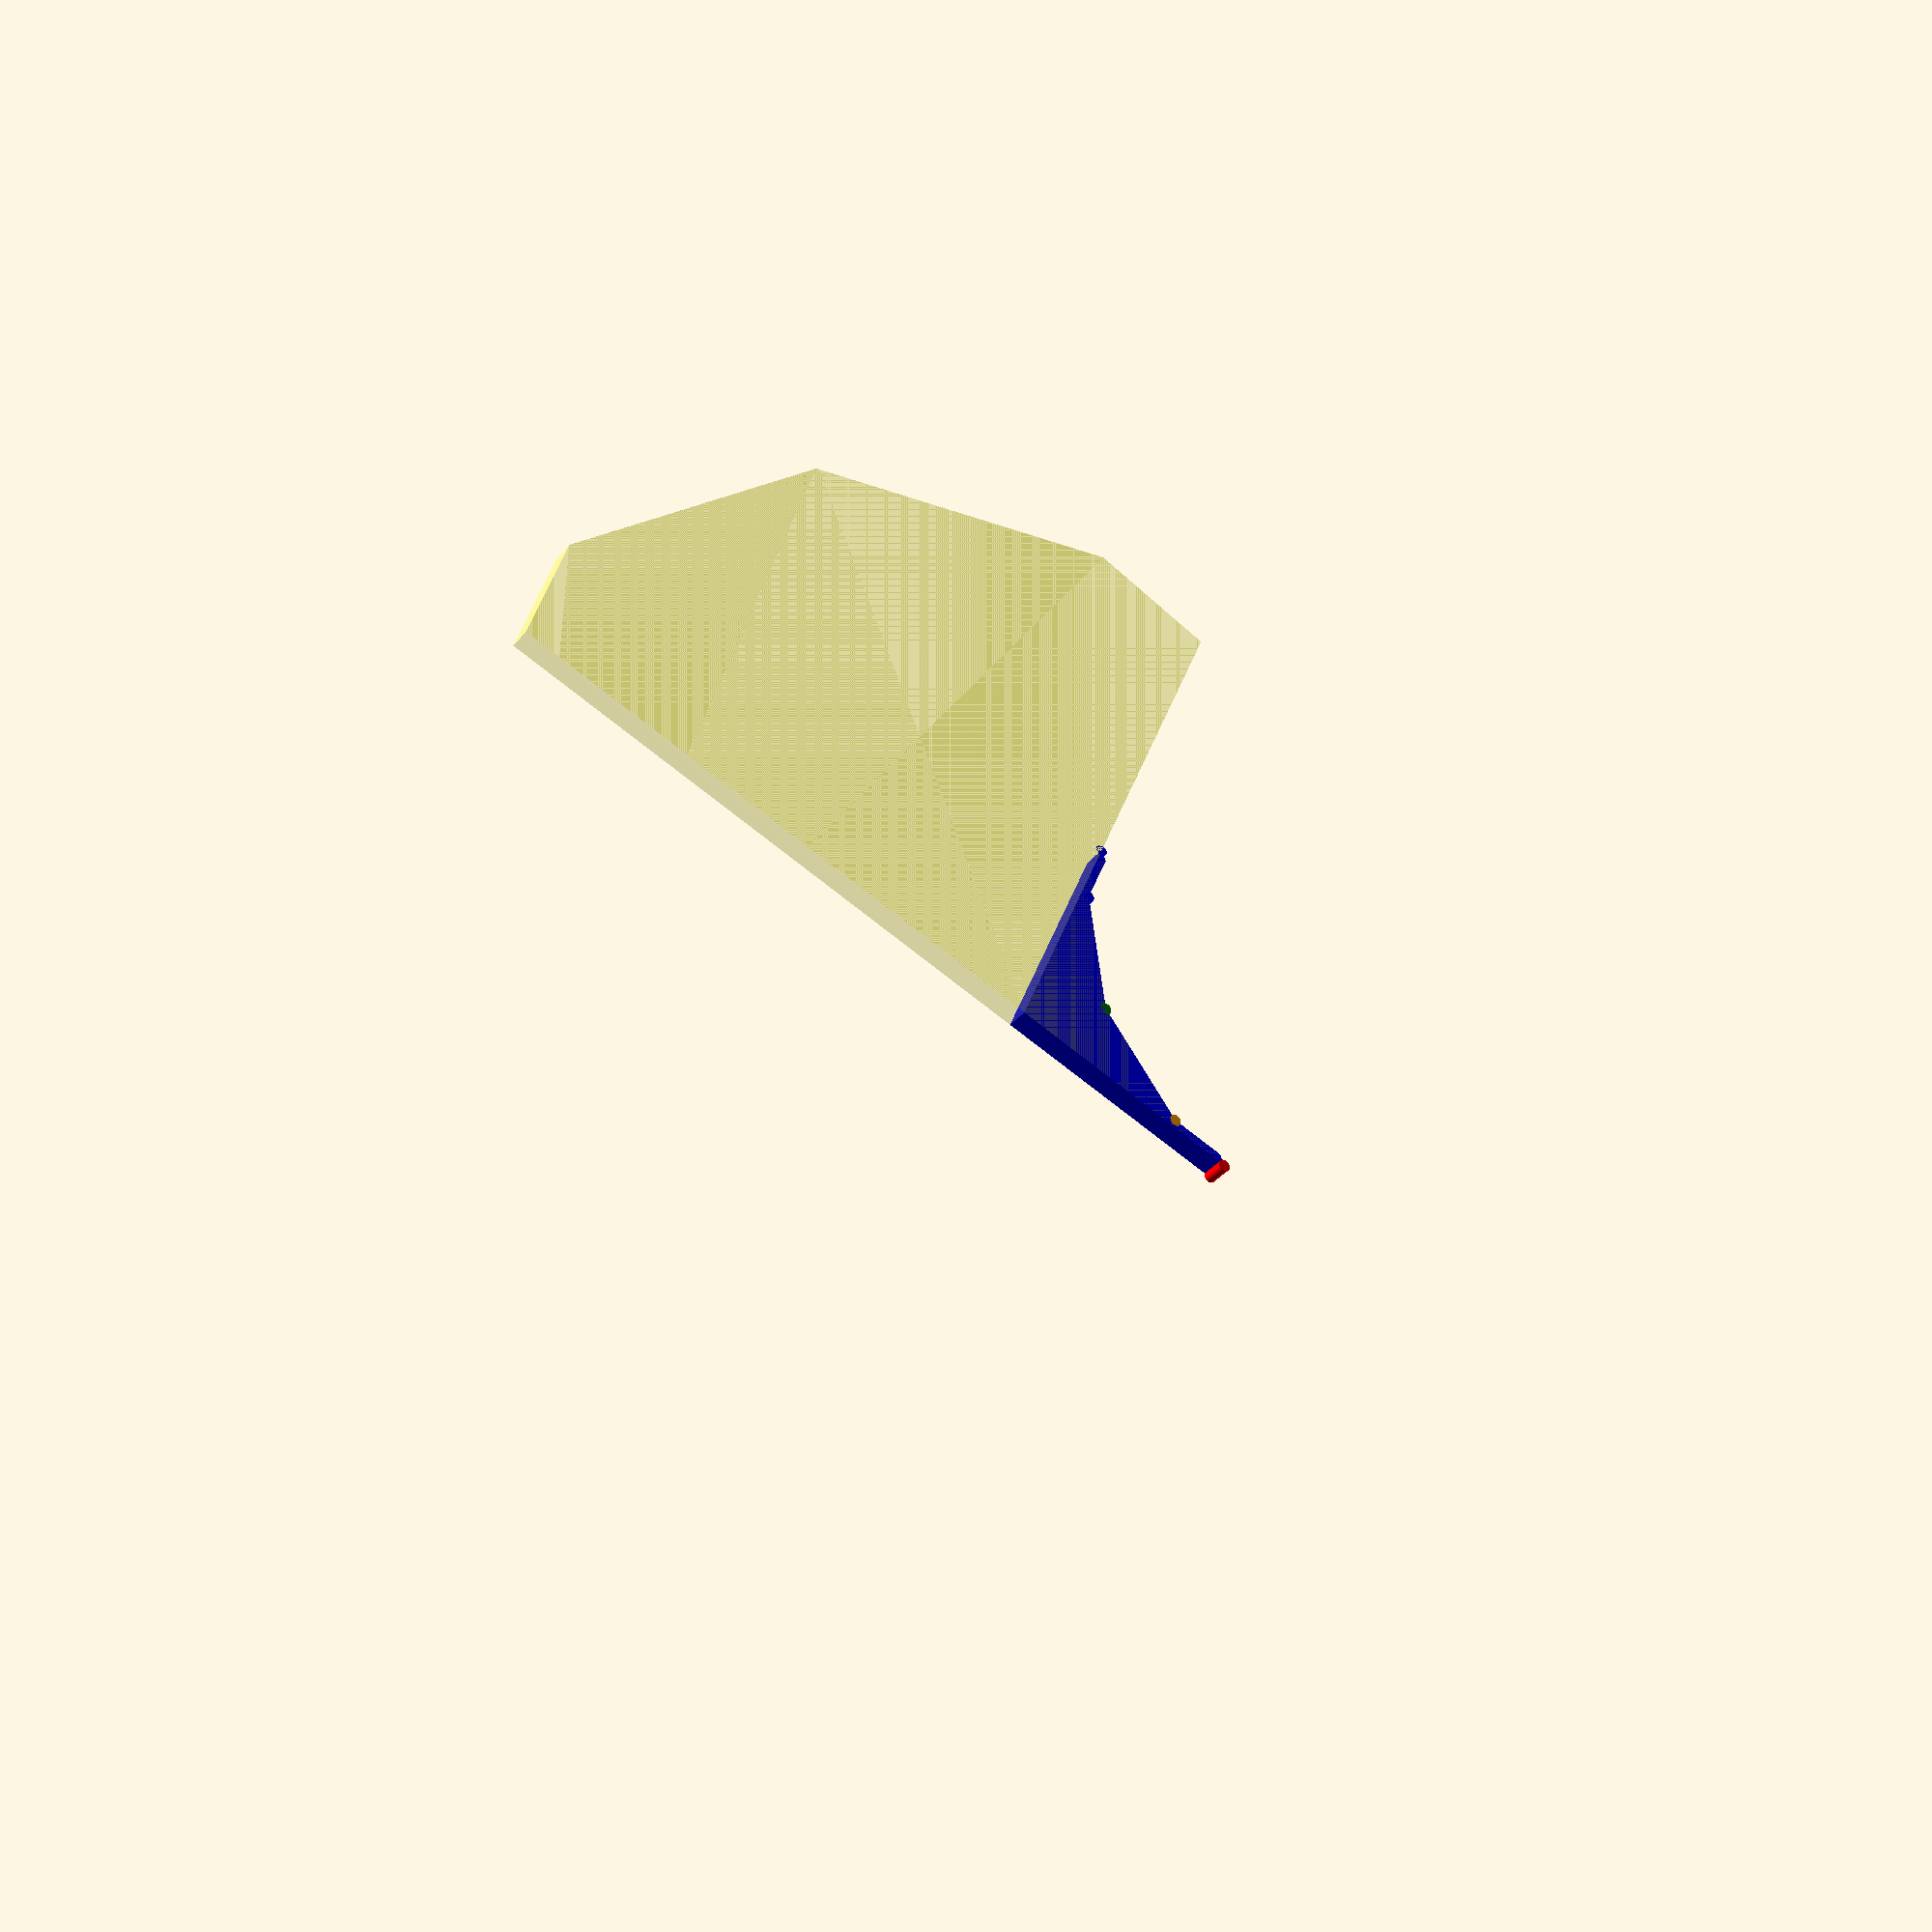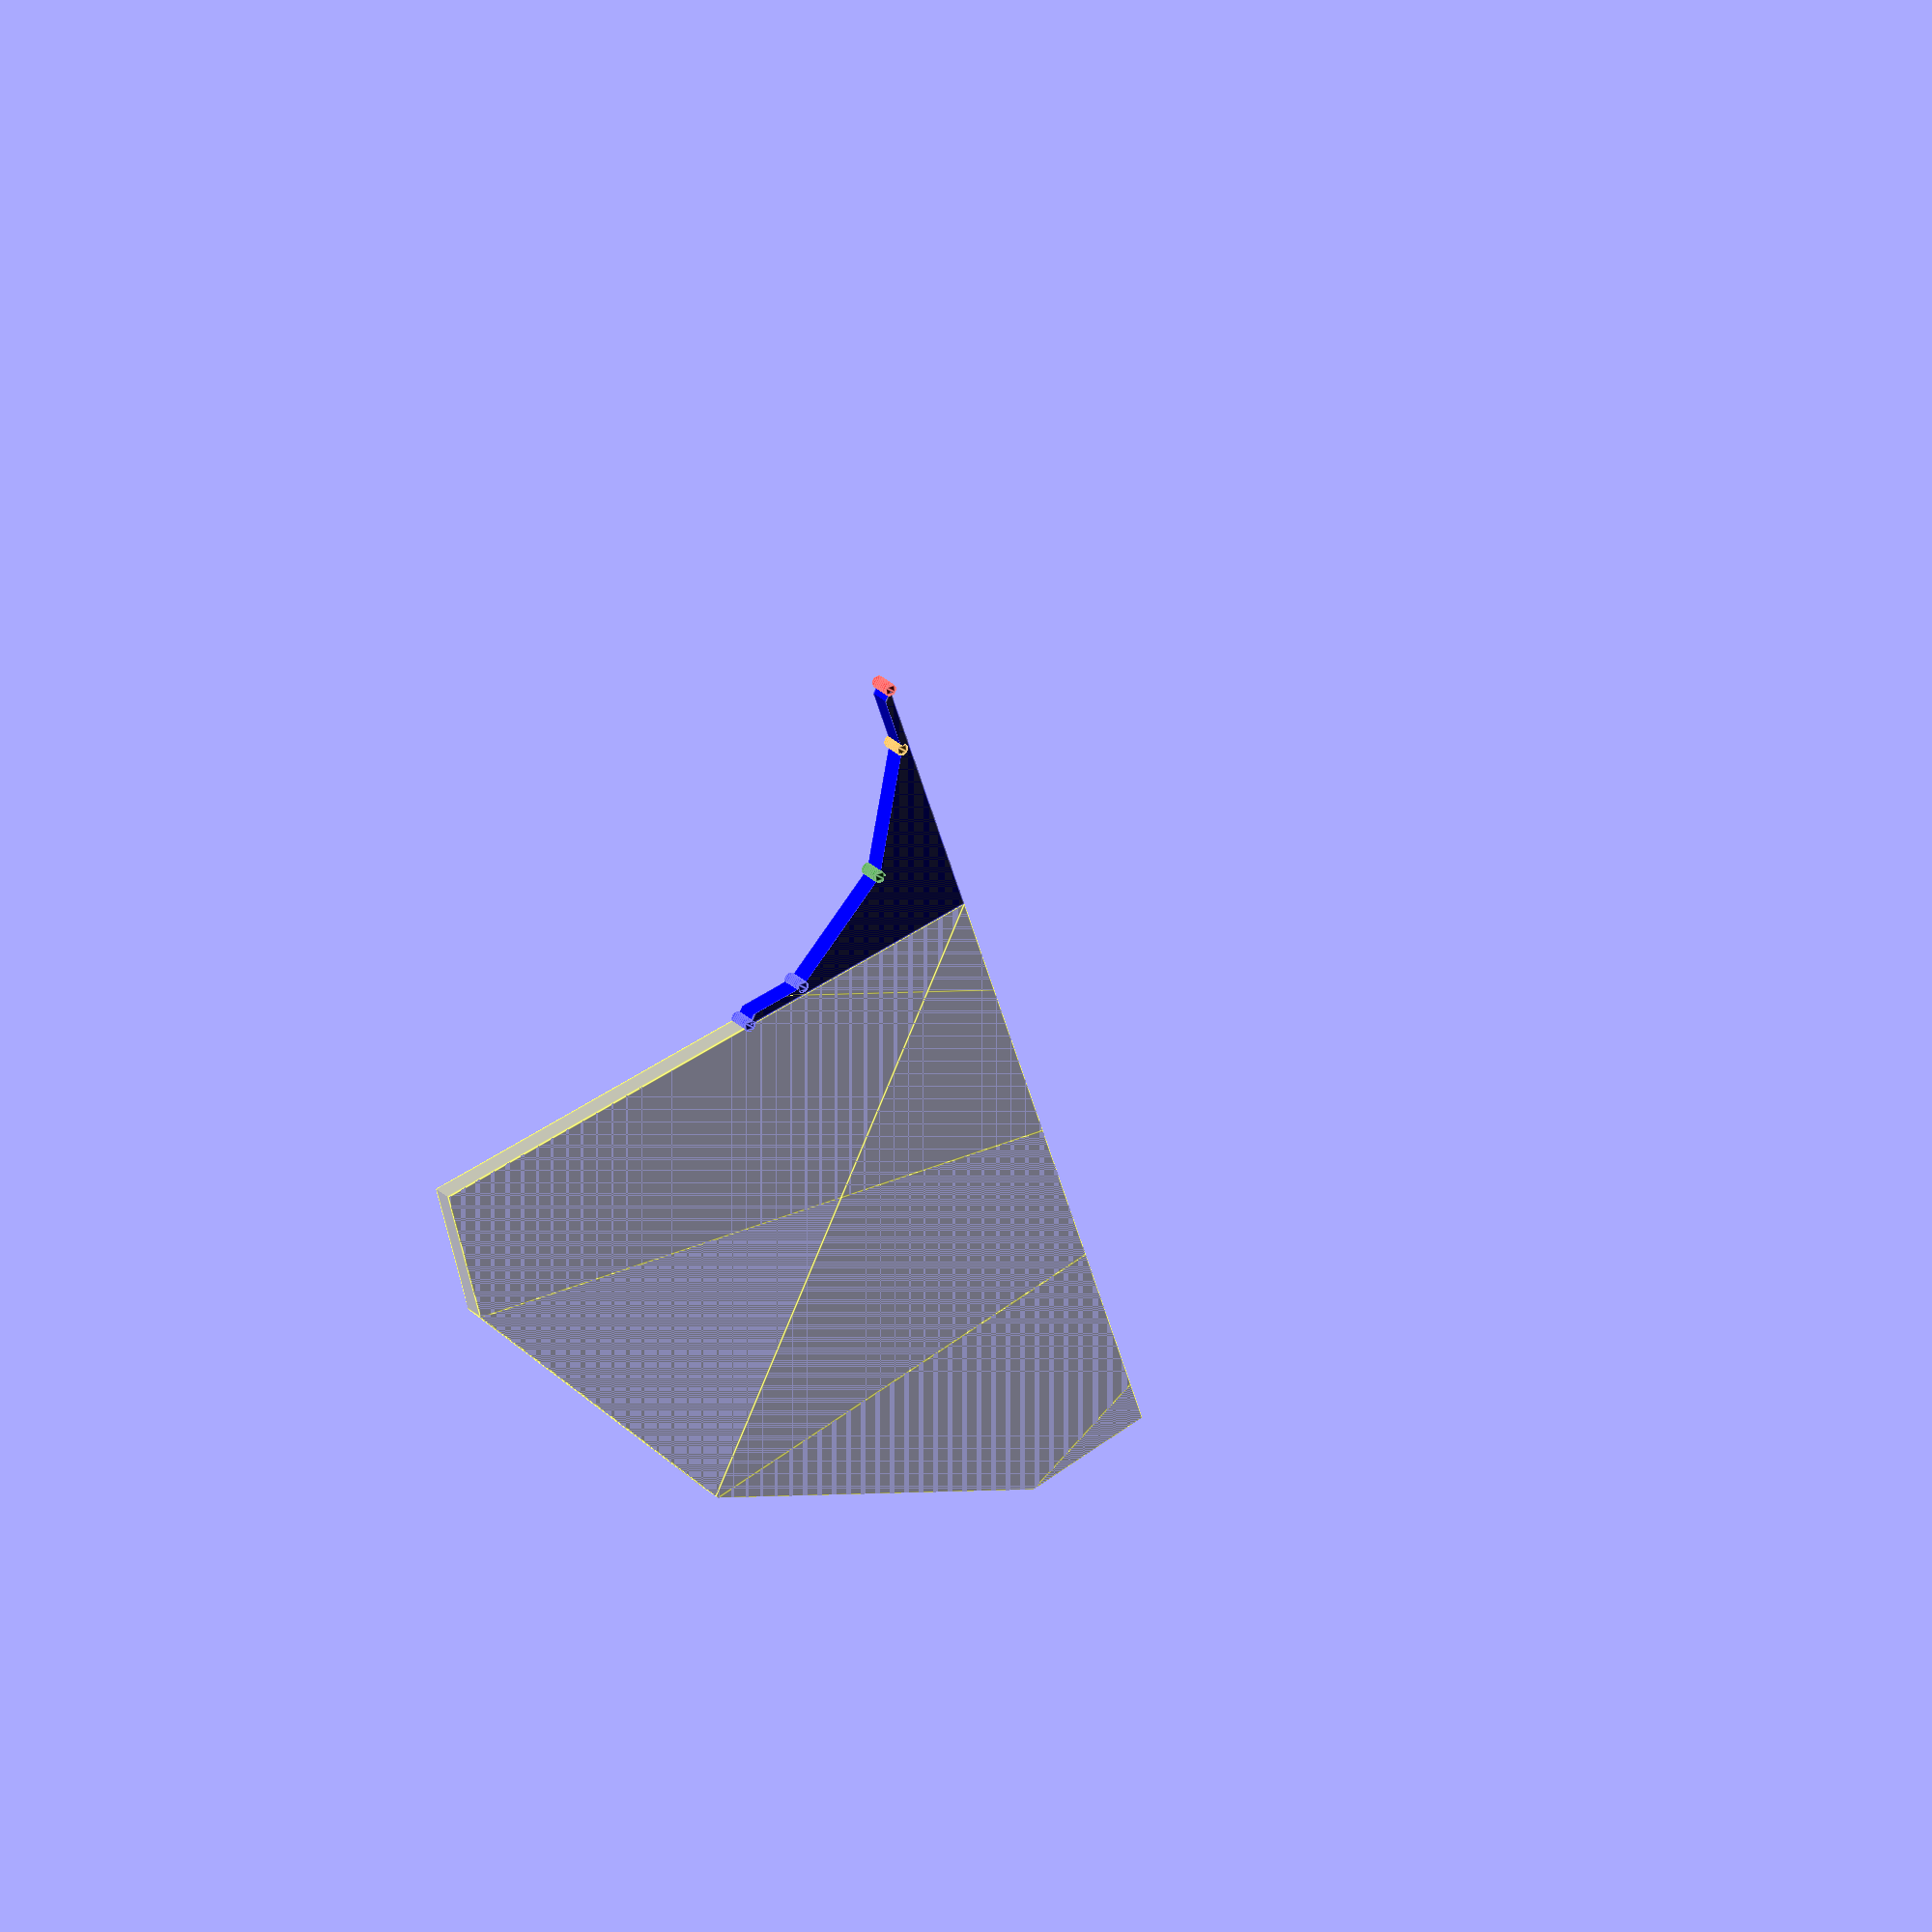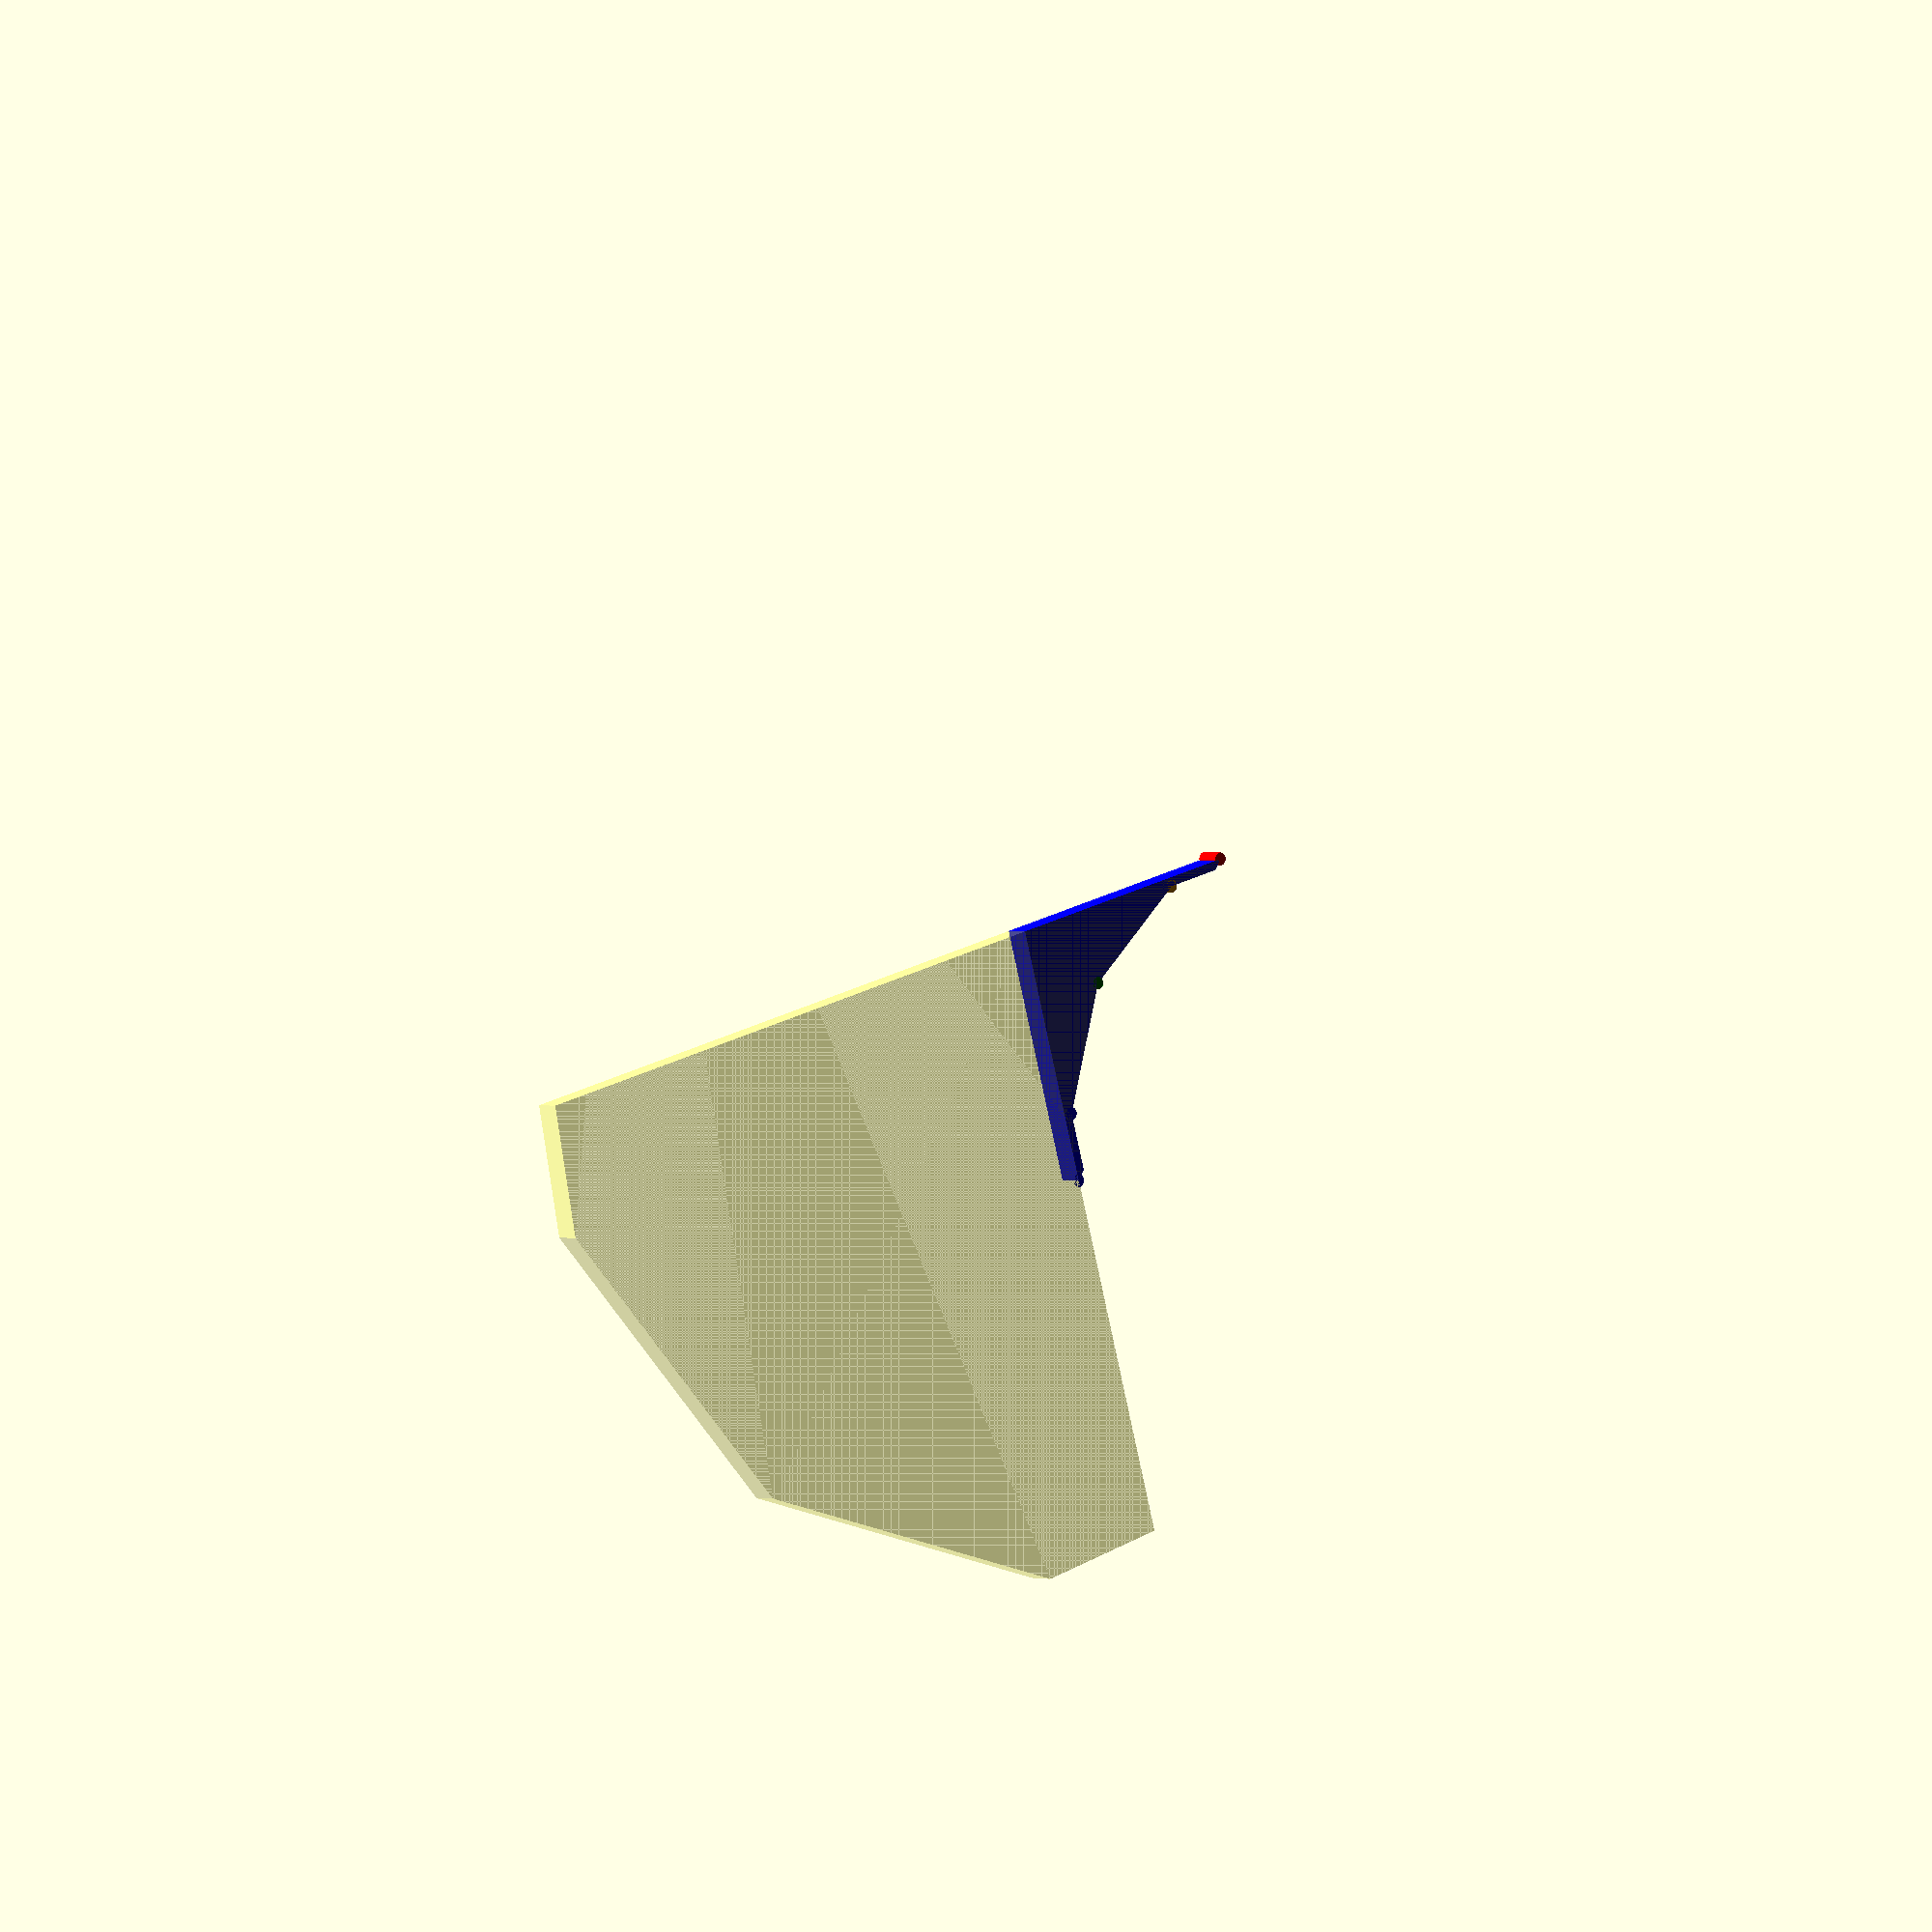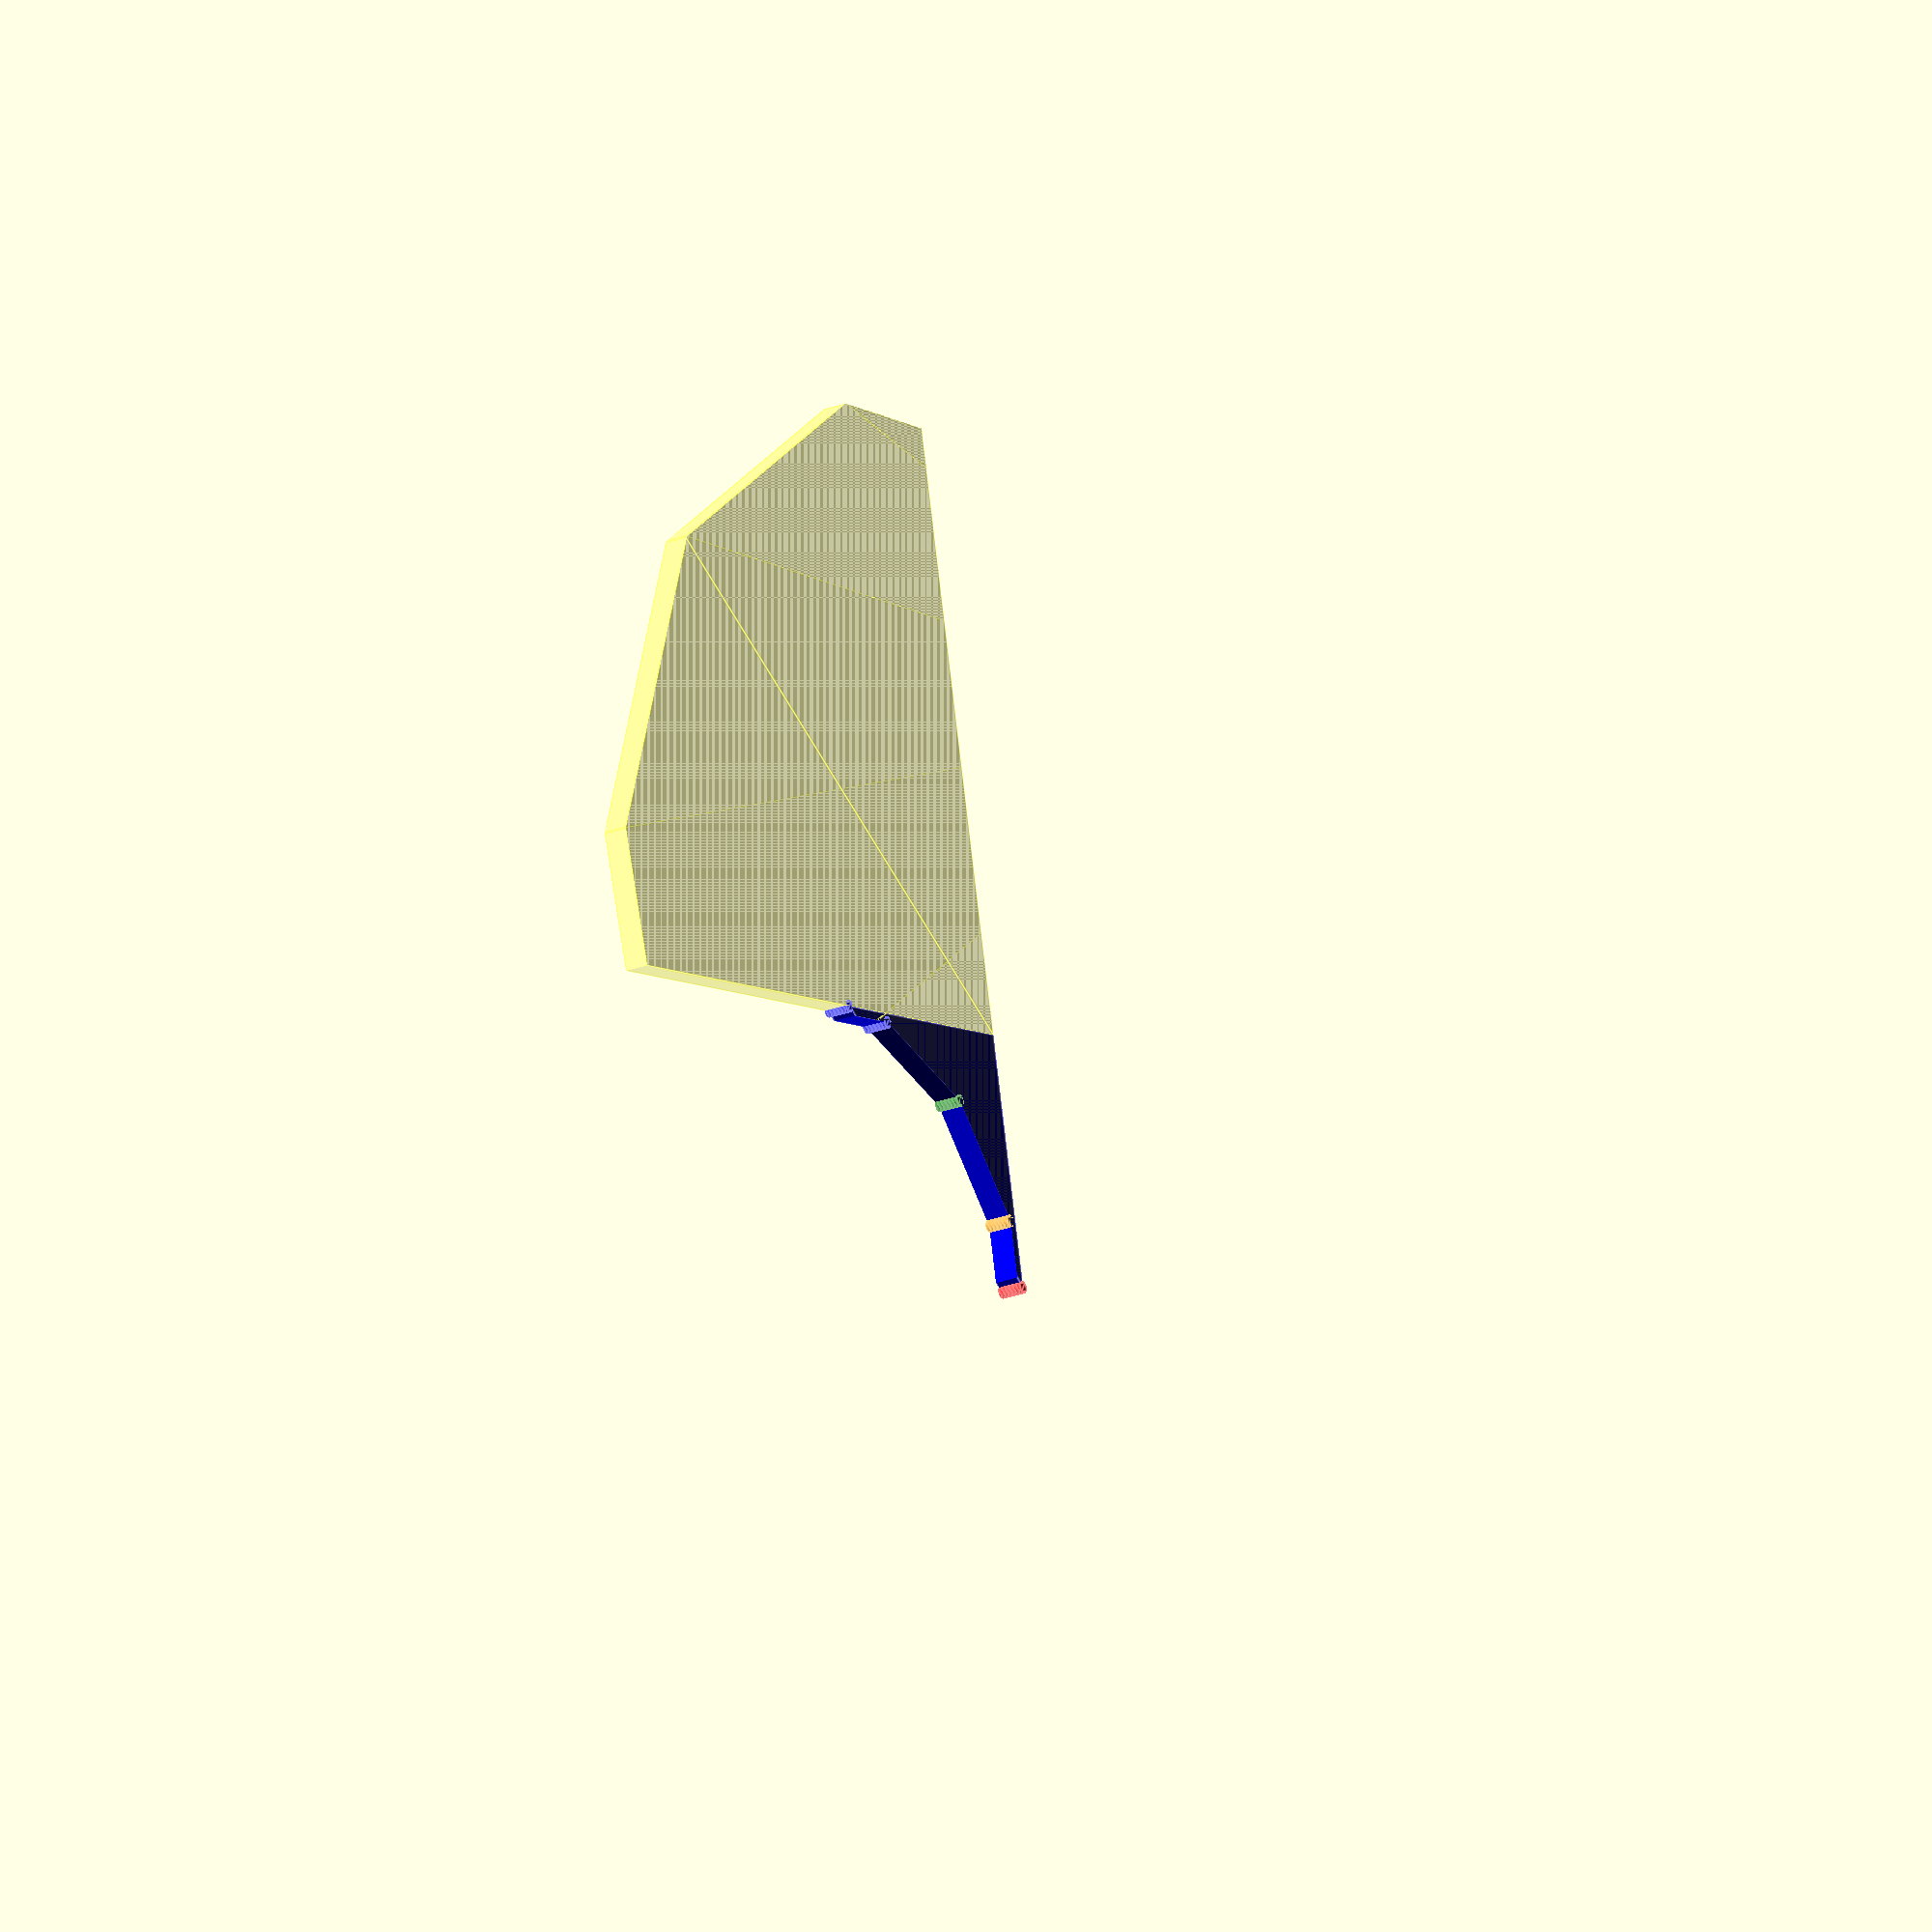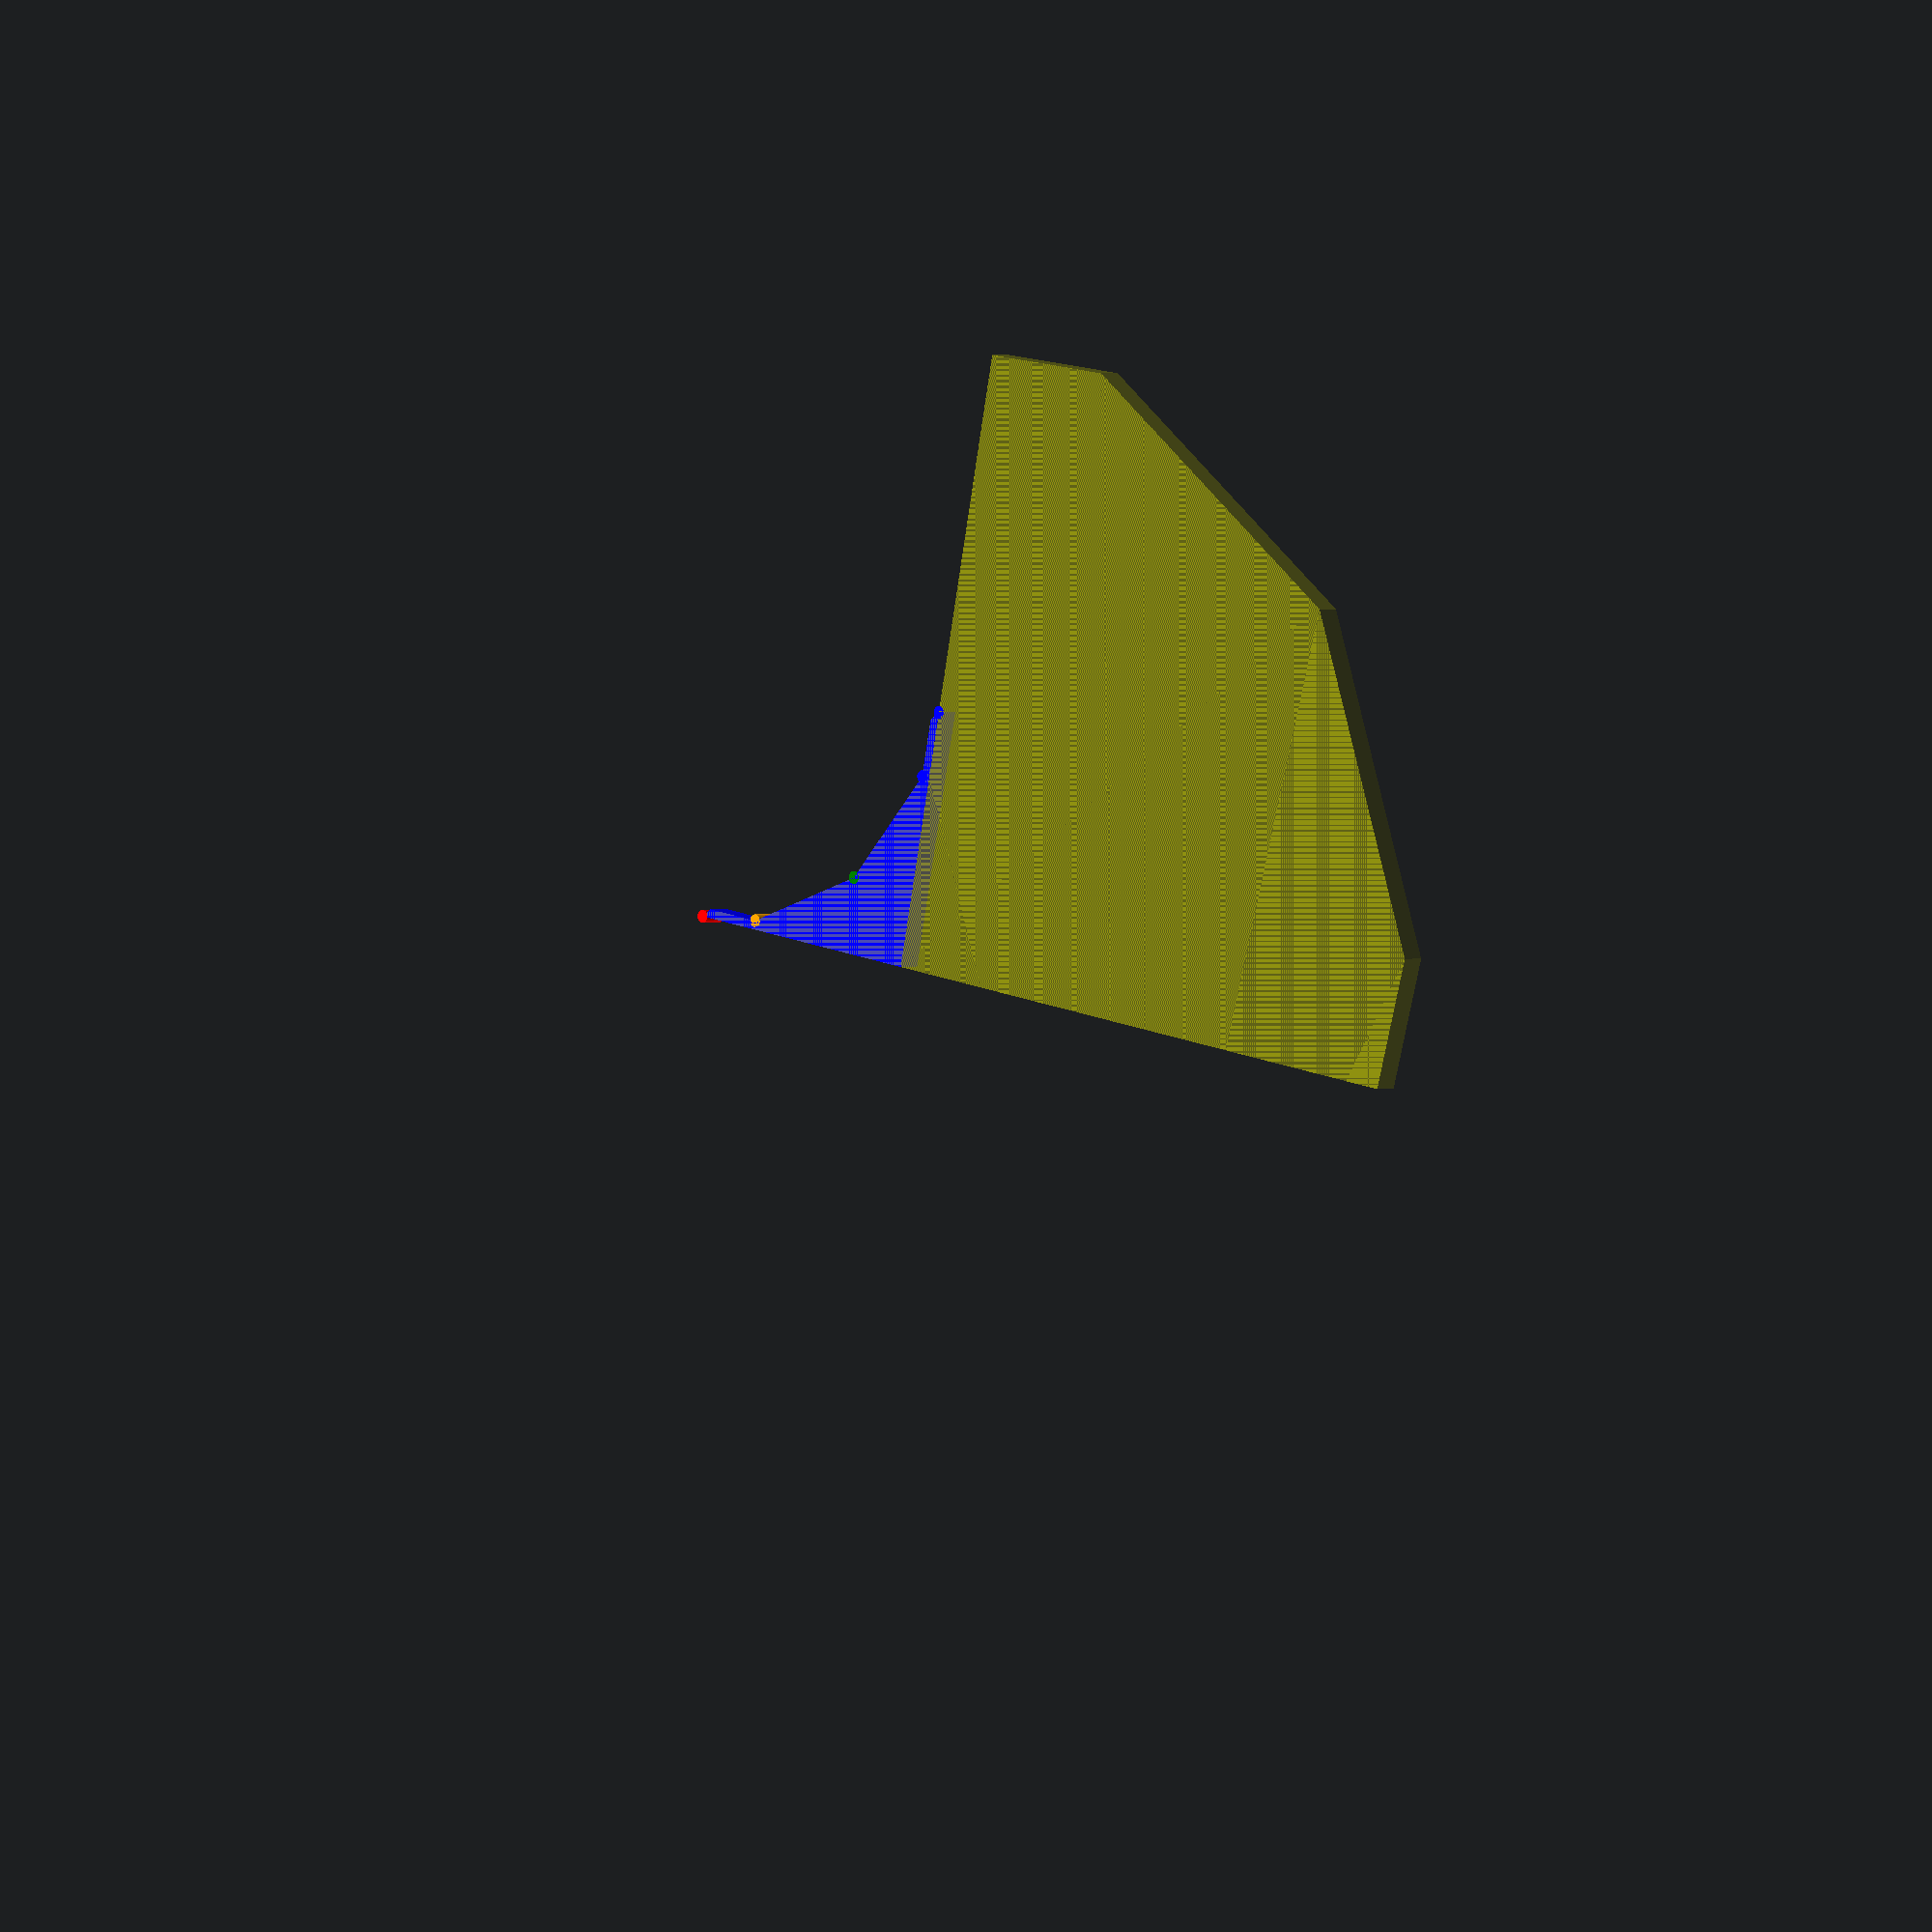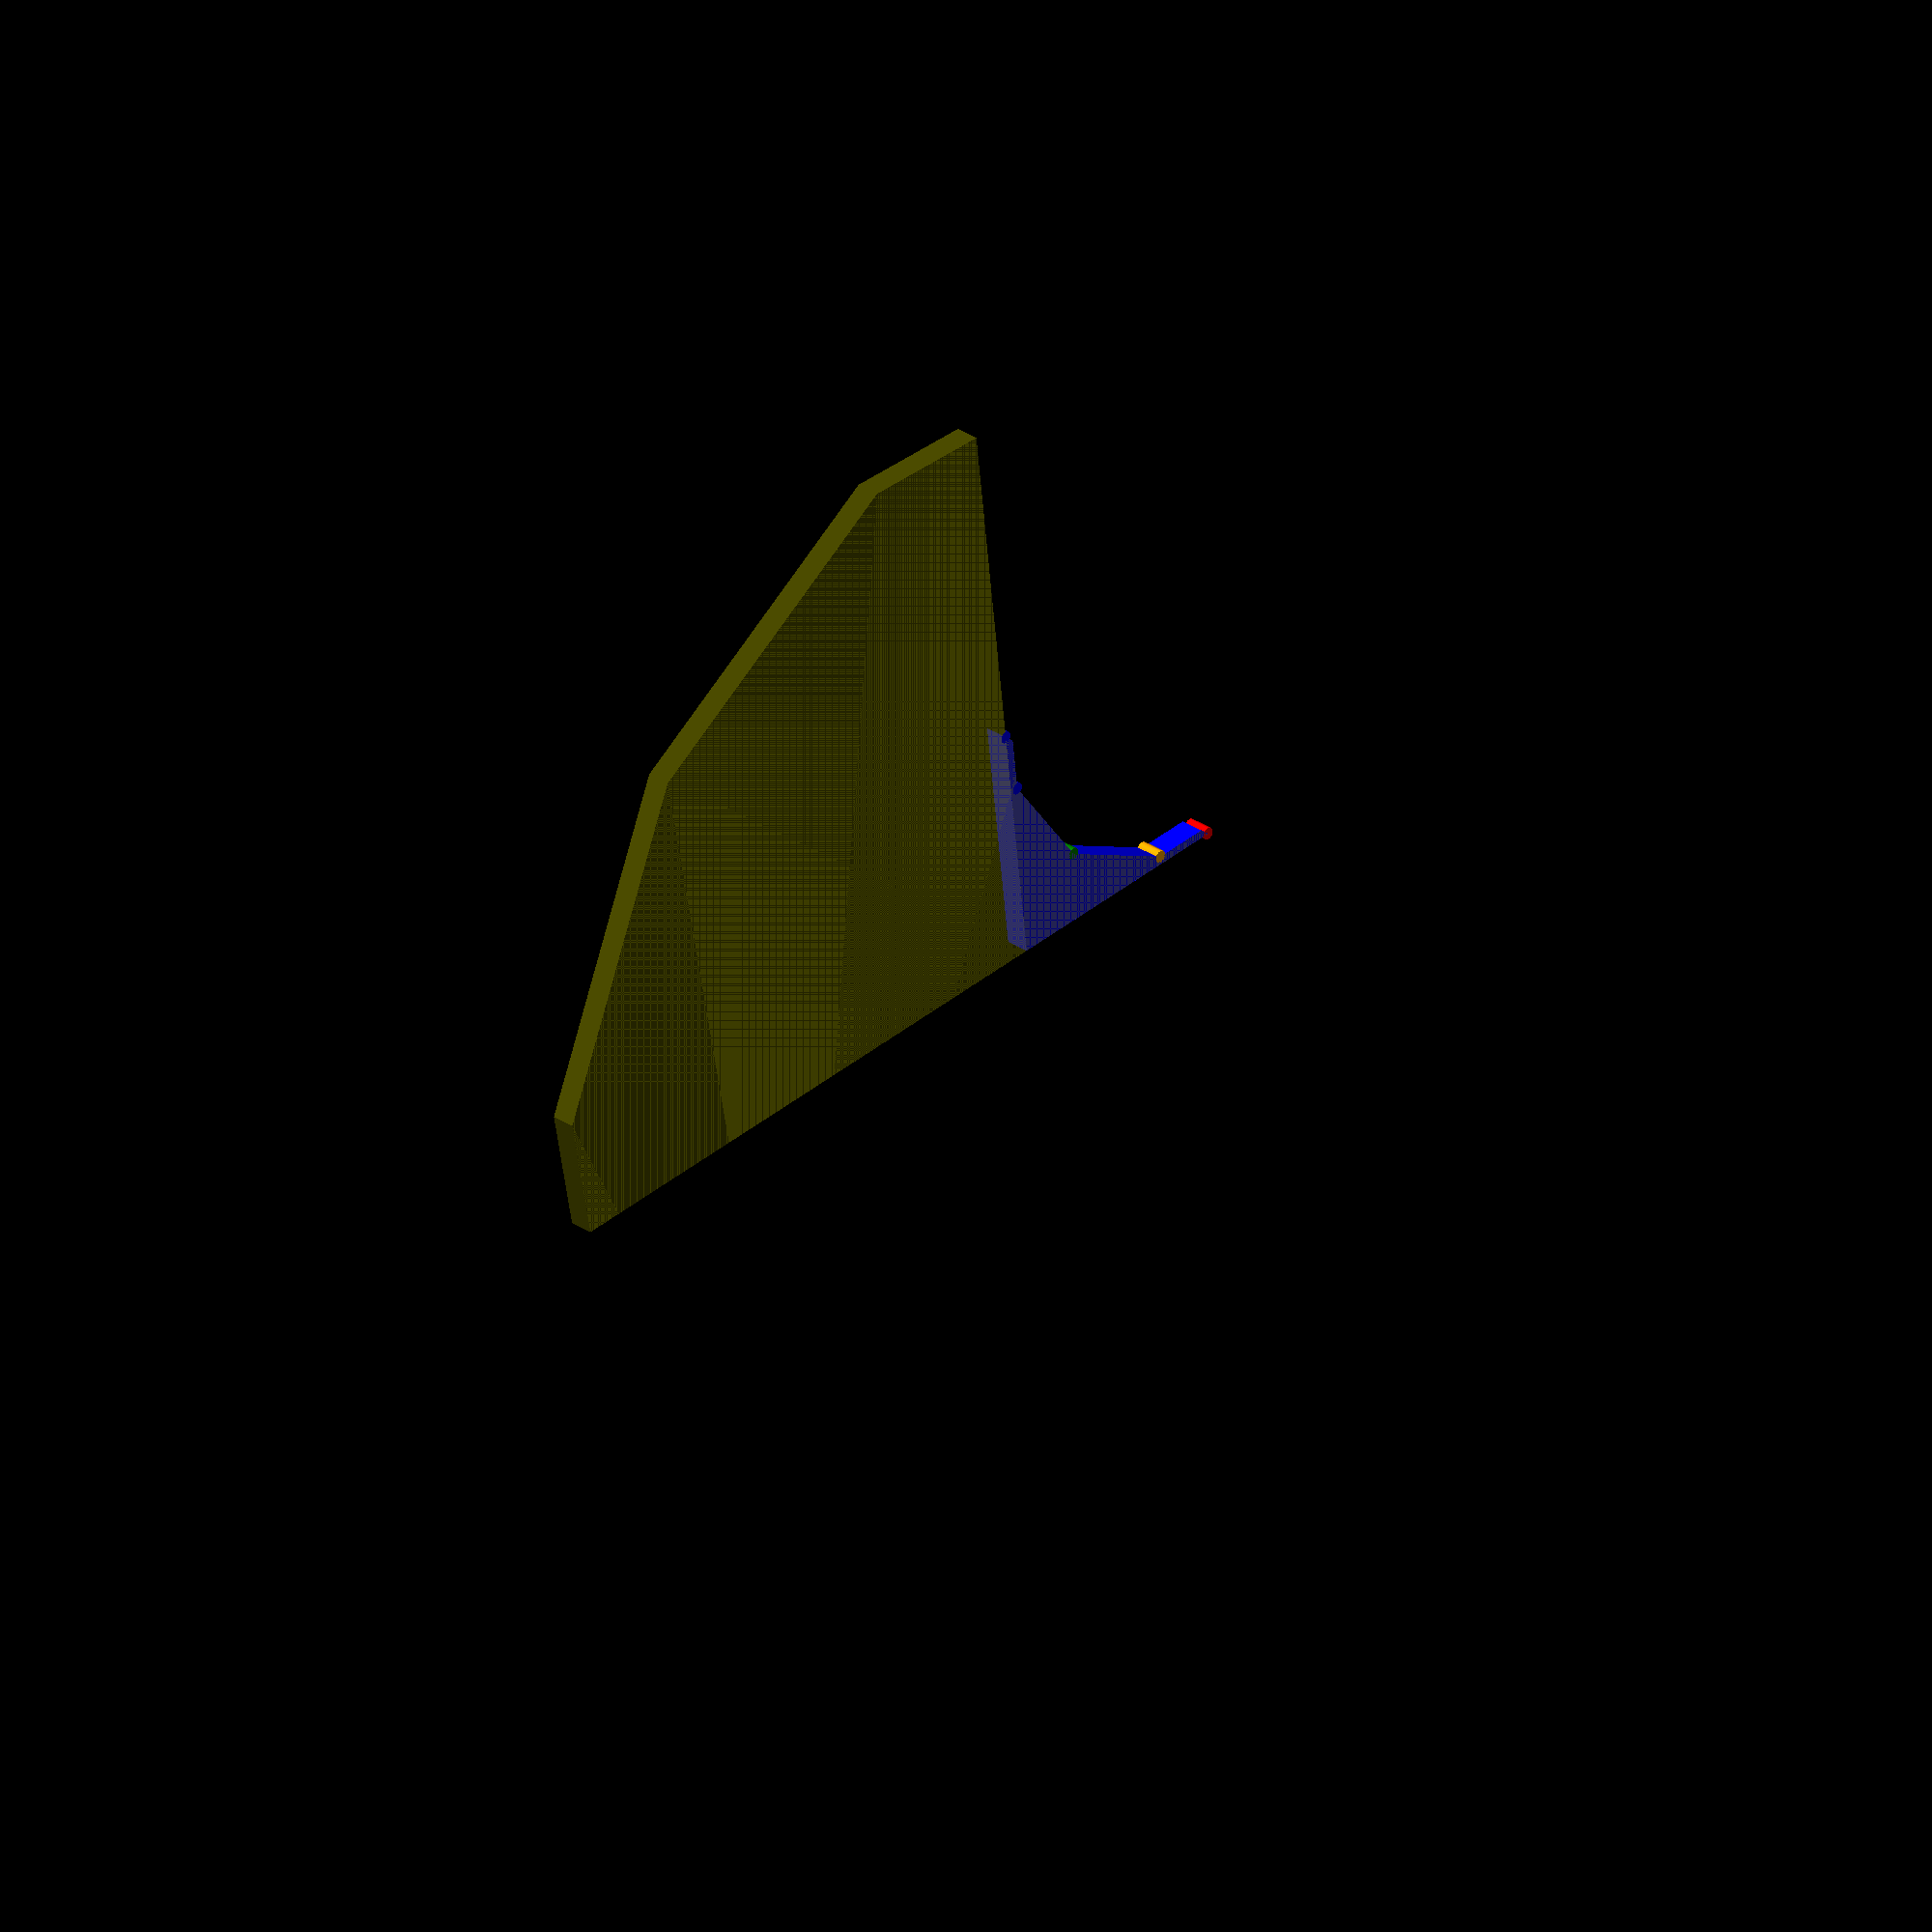
<openscad>
// Unit of length: Unit.MM
$fn = 11;
$vpr = [0.0, 0.0, 0.0];

union()
{
   color(c = [0.0, 0.0, 1.0, 1.0])
   {
      rotate(a = 213.0)
      {
         difference()
         {
            polygon(points = [[-0.0071, 0.0071], [0.0, 0.0], [7.0711, -7.0711], [-7.0711, -7.0711], [-7.0781, -7.064]], convexity = 2);
            translate(v = [0.0, -14.1421])
            {
               circle(d = 20.0, $fn = 12);
            }
         }
      }
   }
   color(c = [1.0, 1.0, 0.0, 0.3])
   {
      translate(v = [0.0, 0.0])
      {
         intersection()
         {
            circle(d = 50.0);
            polygon(points = [[0.0, 0.0], [24.4537, -5.1978], [24.4635, -5.1999], [29.6633, 19.2636], [5.1999, 24.4635], [5.1978, 24.4537]], convexity = 1);
         }
      }
   }
   color(c = [1.0, 0.0, 0.0, 1.0])
   {
      translate(v = [-9.7815, 2.0791])
      {
         circle(d = 0.5, $fn = 36);
      }
   }
   color(c = [1.0, 0.647, 0.0, 1.0])
   {
      translate(v = [-7.179, 1.8743])
      {
         circle(d = 0.5, $fn = 36);
      }
   }
   color(c = [0.0, 0.502, 0.0, 1.0])
   {
      translate(v = [-2.256, 3.4739])
      {
         circle(d = 0.5, $fn = 36);
      }
   }
   color(c = [0.0, 0.0, 1.0, 1.0])
   {
      translate(v = [1.2077, 7.3207])
      {
         circle(d = 0.5, $fn = 36);
      }
   }
   color(c = [0.0, 0.0, 1.0, 1.0])
   {
      translate(v = [2.0791, 9.7815])
      {
         circle(d = 0.5, $fn = 36);
      }
   }
}

</openscad>
<views>
elev=35.2 azim=325.9 roll=147.3 proj=p view=wireframe
elev=158.6 azim=277.0 roll=29.0 proj=o view=edges
elev=178.7 azim=332.6 roll=218.7 proj=o view=solid
elev=21.8 azim=246.3 roll=304.5 proj=o view=edges
elev=179.4 azim=178.9 roll=141.0 proj=o view=wireframe
elev=330.2 azim=354.6 roll=134.7 proj=o view=wireframe
</views>
